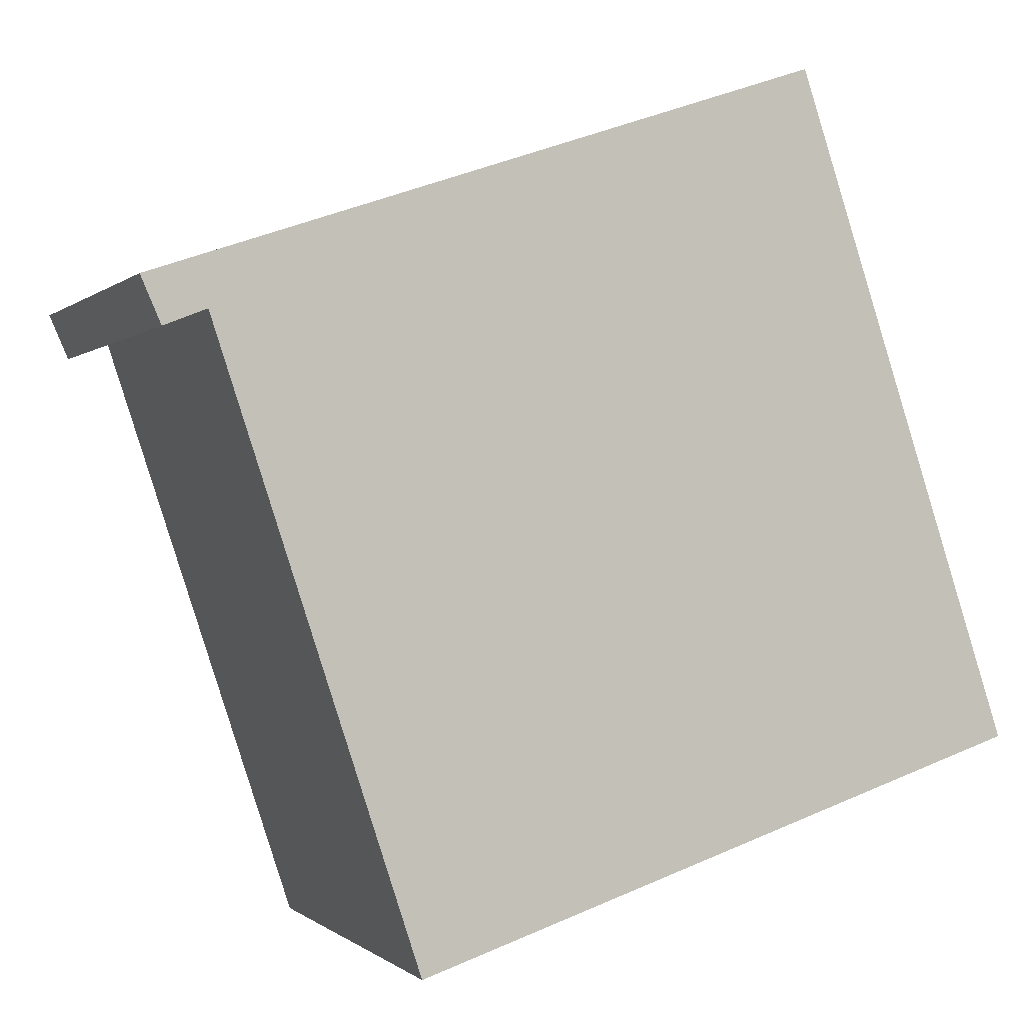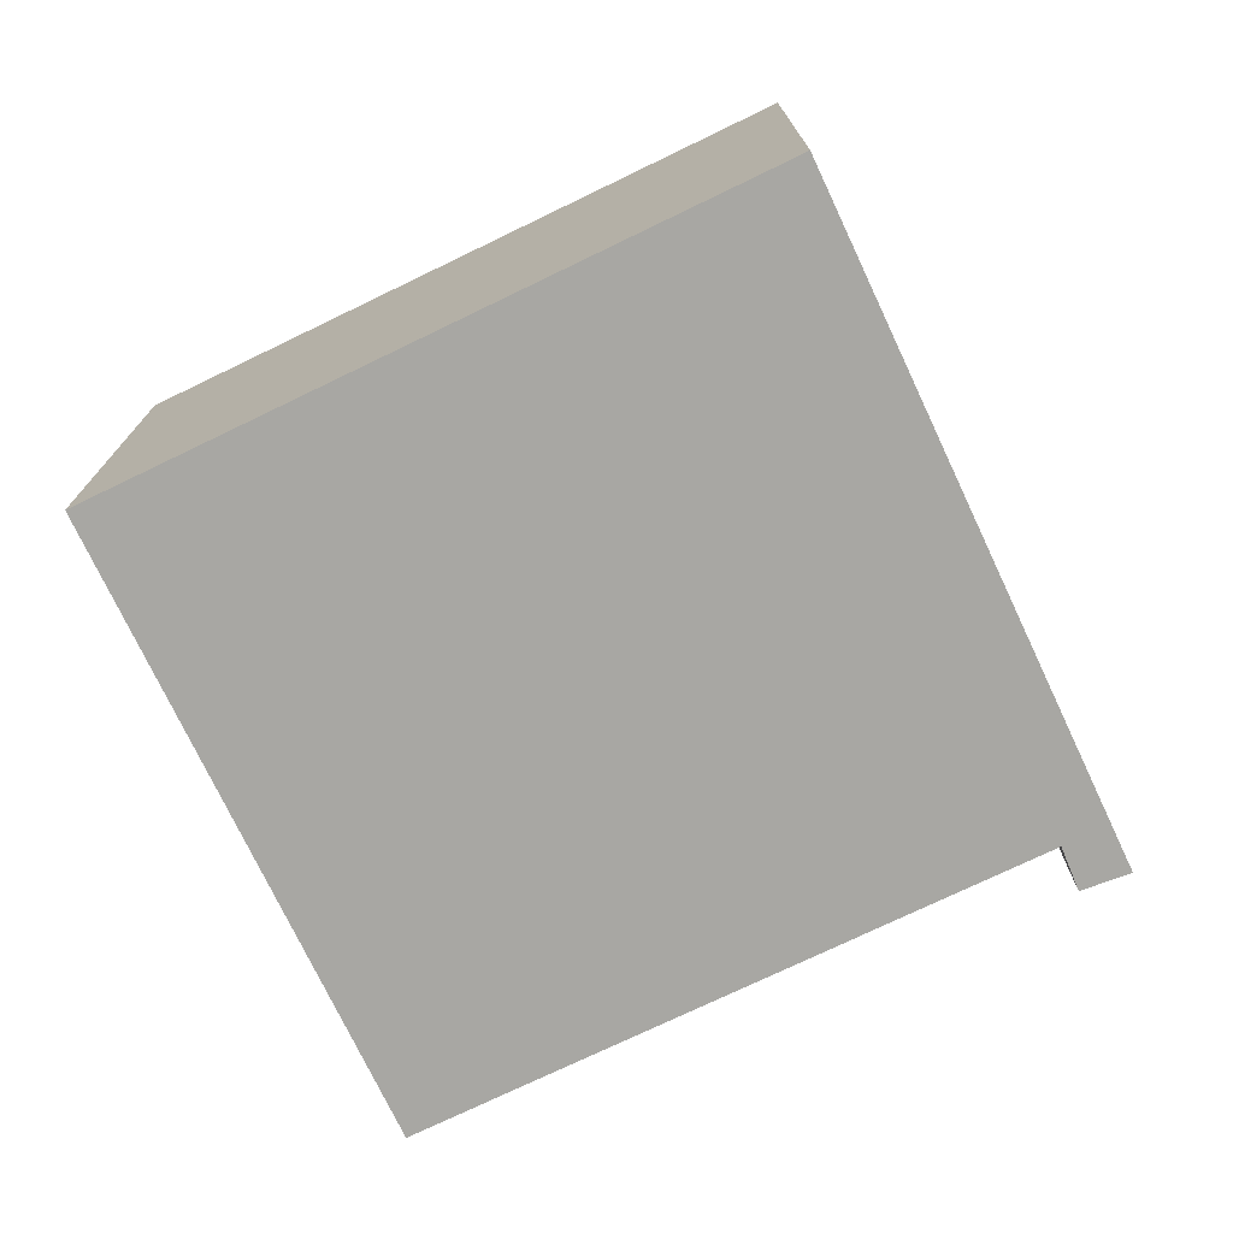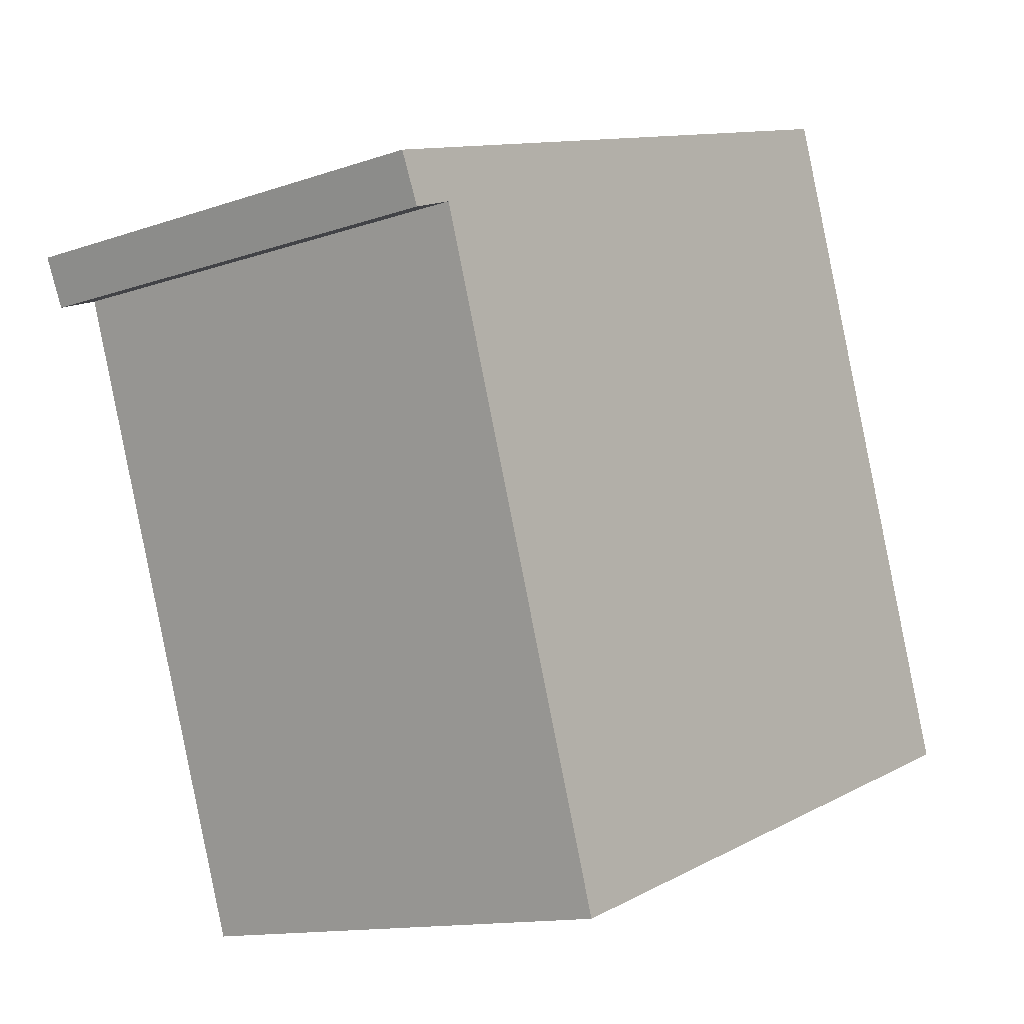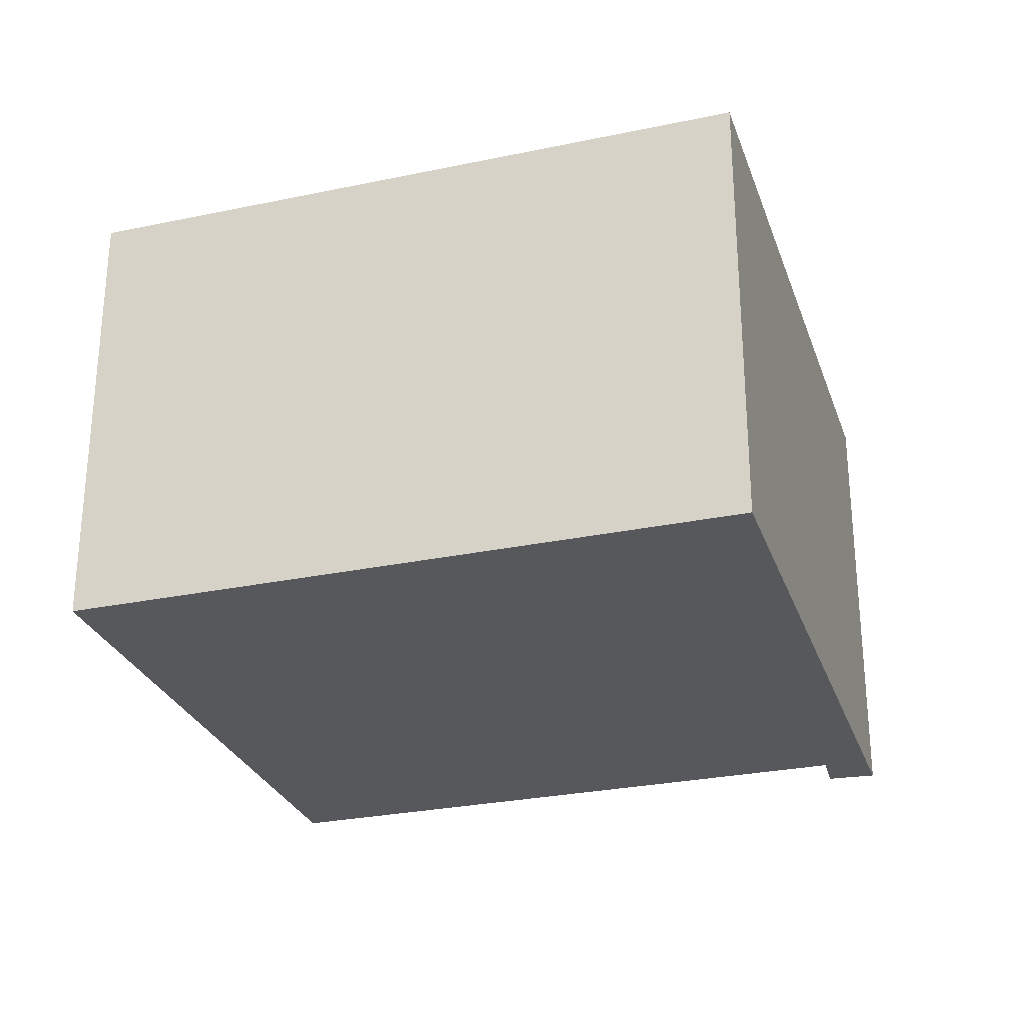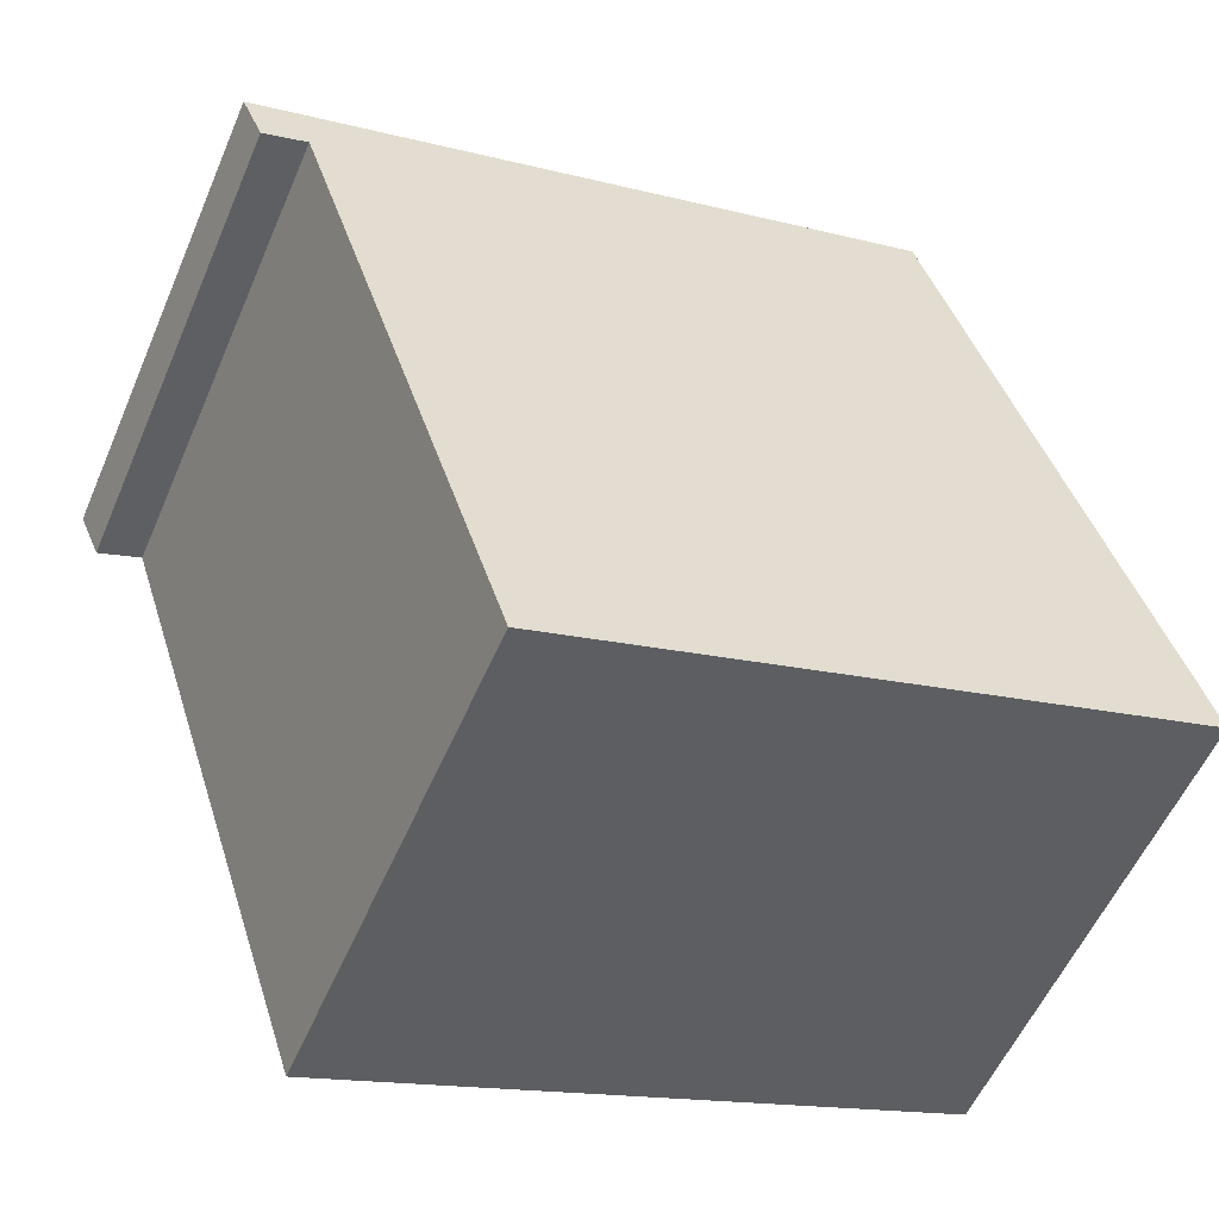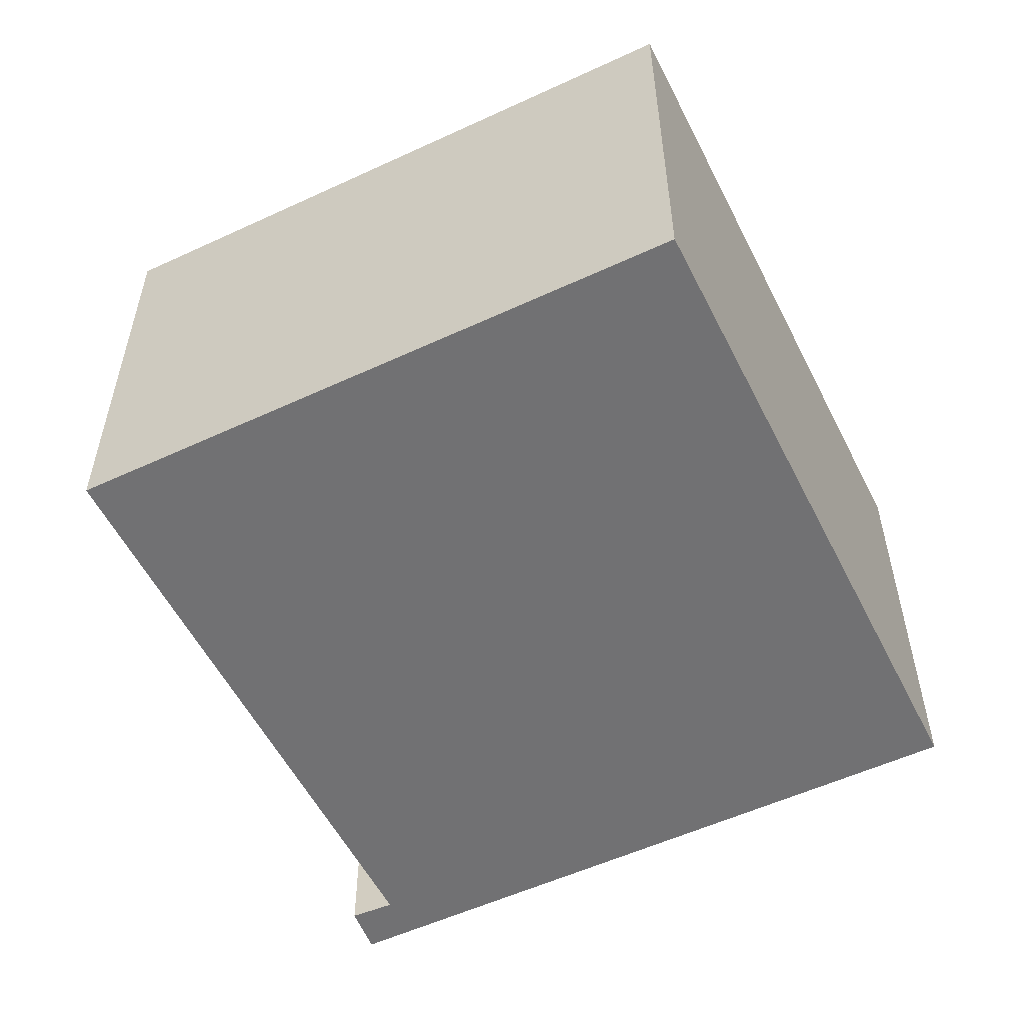
<metadata>
{"format":"obj","ext":"obj","renderer":"f3d","projection":"perspective","resolution":1024,"background":"white","views":[{"elev":-0.4,"azim":159.5,"up":"+Z"},{"elev":-74.4,"azim":-46.0,"up":"+Y"},{"elev":-12.9,"azim":128.7,"up":"+Z"},{"elev":-27.9,"azim":-54.0,"up":"+Y"},{"elev":-55.8,"azim":156.9,"up":"+Z"},{"elev":-55.3,"azim":-135.3,"up":"+Y"}]}
</metadata>
<code>
v  0 7.48 4.58e-16
v  13.25 7.48 6.615
v  9.967 7.48 -3.364
v  0.74 7.48 2.245
v  14.26 7.48 7.09
v  13.59 7.48 7.319
v  3.538 7.48 10.74
v  13.34 7.48 6.577
v  13.94 7.48 6.341
v  0 0 0
v  3.538 -6.576e-16 10.74
v  0.74 -1.375e-16 2.245
v  13.59 -4.482e-16 7.319
v  14.26 -4.341e-16 7.09
v  13.94 -3.883e-16 6.341
v  13.25 -4.051e-16 6.615
v  13.34 -4.027e-16 6.577
v  9.967 2.06e-16 -3.364
g defaultobject
f 1 2 3
f 2 1 4
f 2 4 5
f 5 4 6
f 6 4 7
f 8 5 9
f 5 8 2
f 10 4 1
f 4 10 7
f 7 10 11
f 11 10 12
f 11 6 7
f 6 11 13
f 6 13 5
f 5 13 14
f 14 9 5
f 9 14 15
f 15 8 9
f 8 15 2
f 2 15 16
f 16 15 17
f 18 1 3
f 1 18 10
f 16 3 2
f 3 16 18
f 13 15 14
f 15 13 11
f 15 11 17
f 17 11 16
f 16 11 18
f 18 11 12
f 18 12 10

</code>
